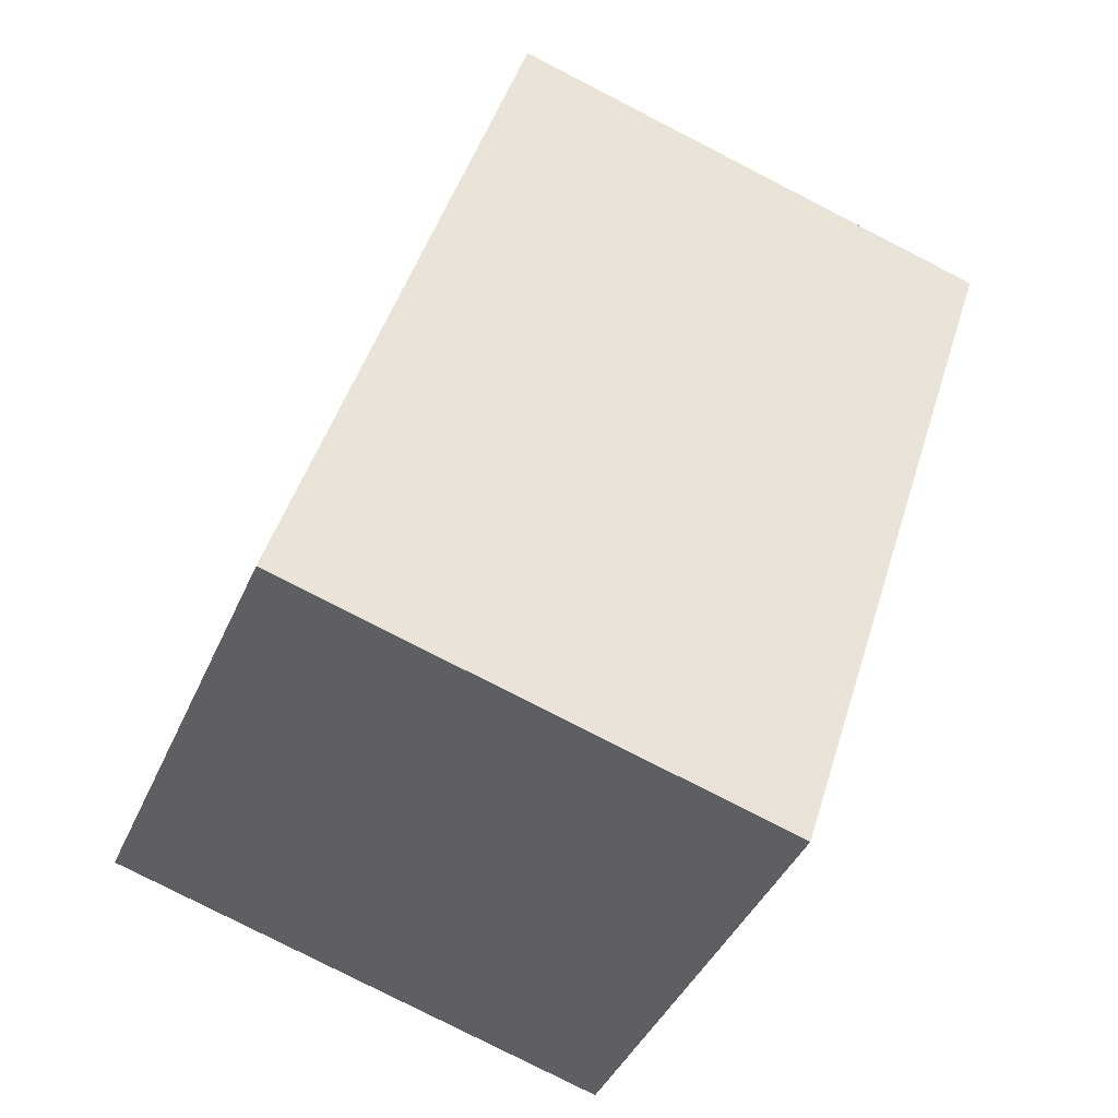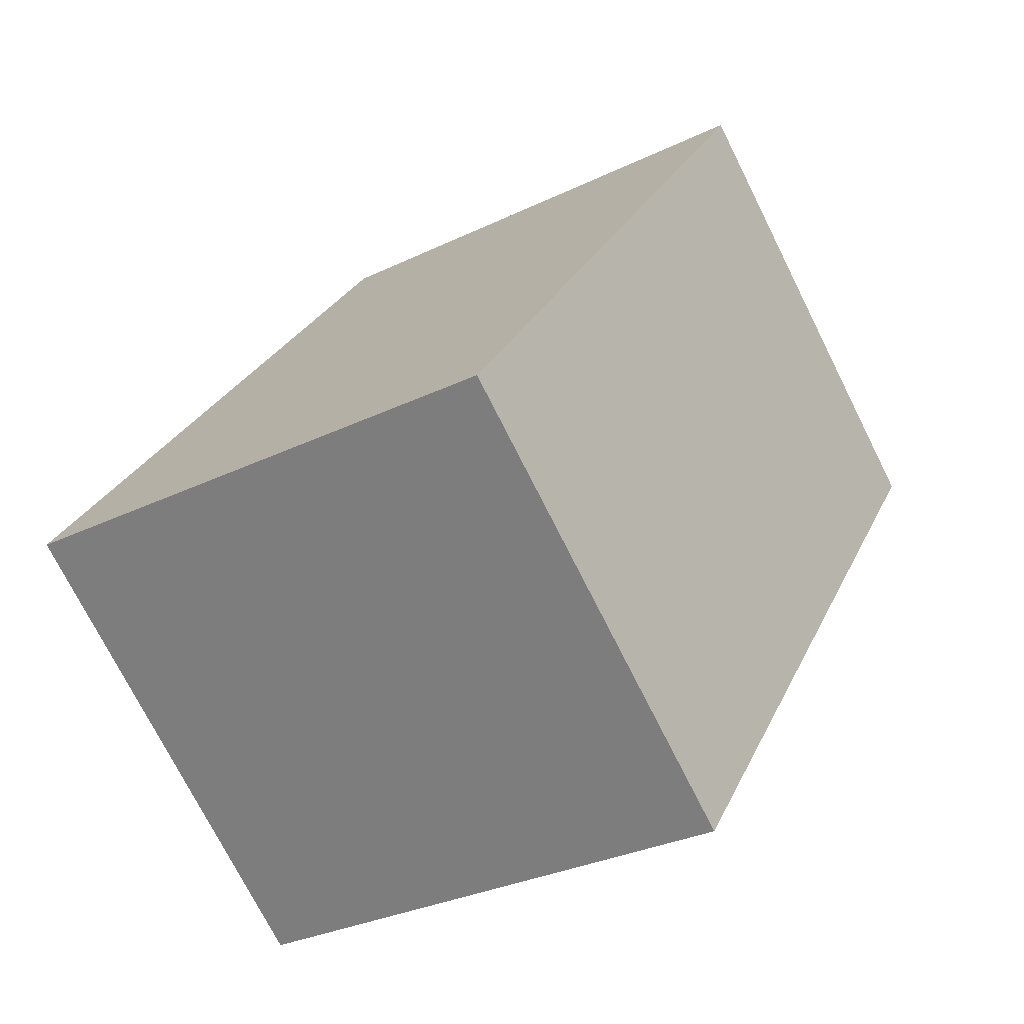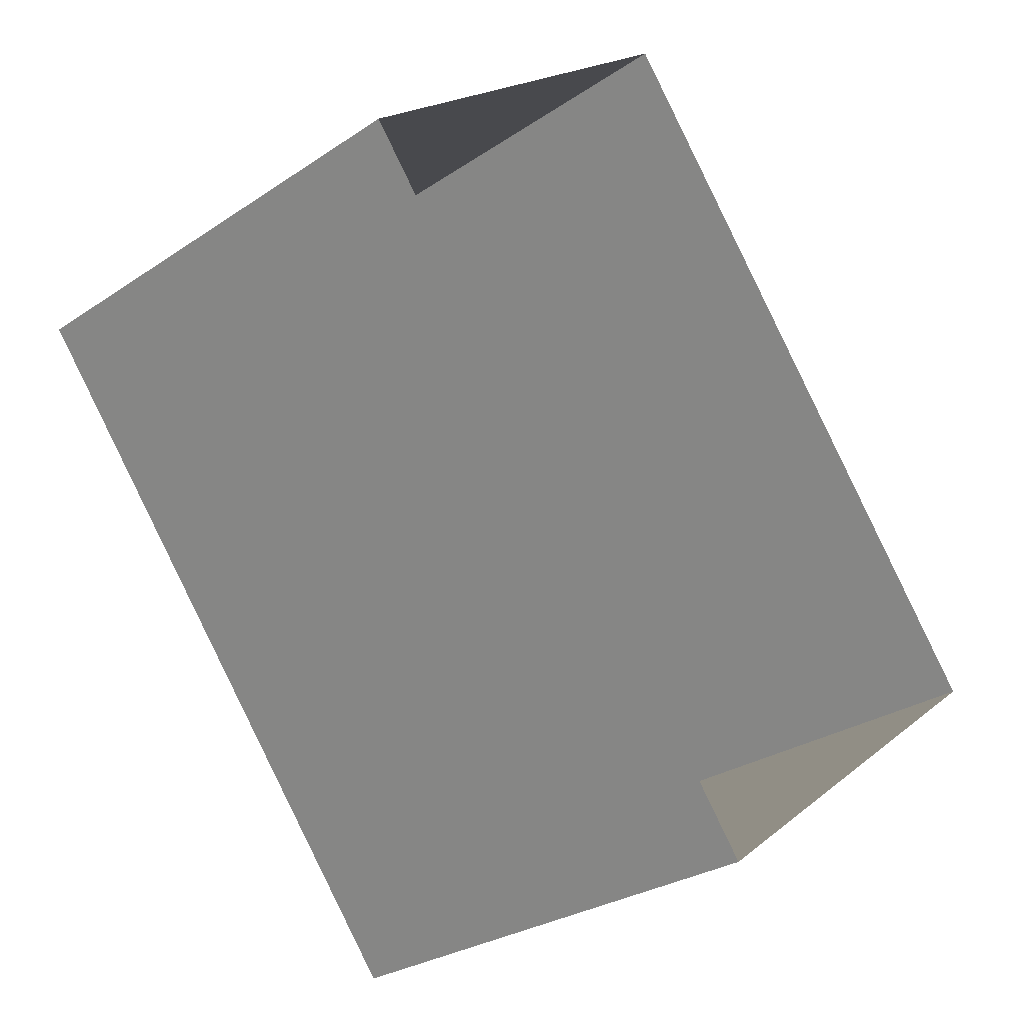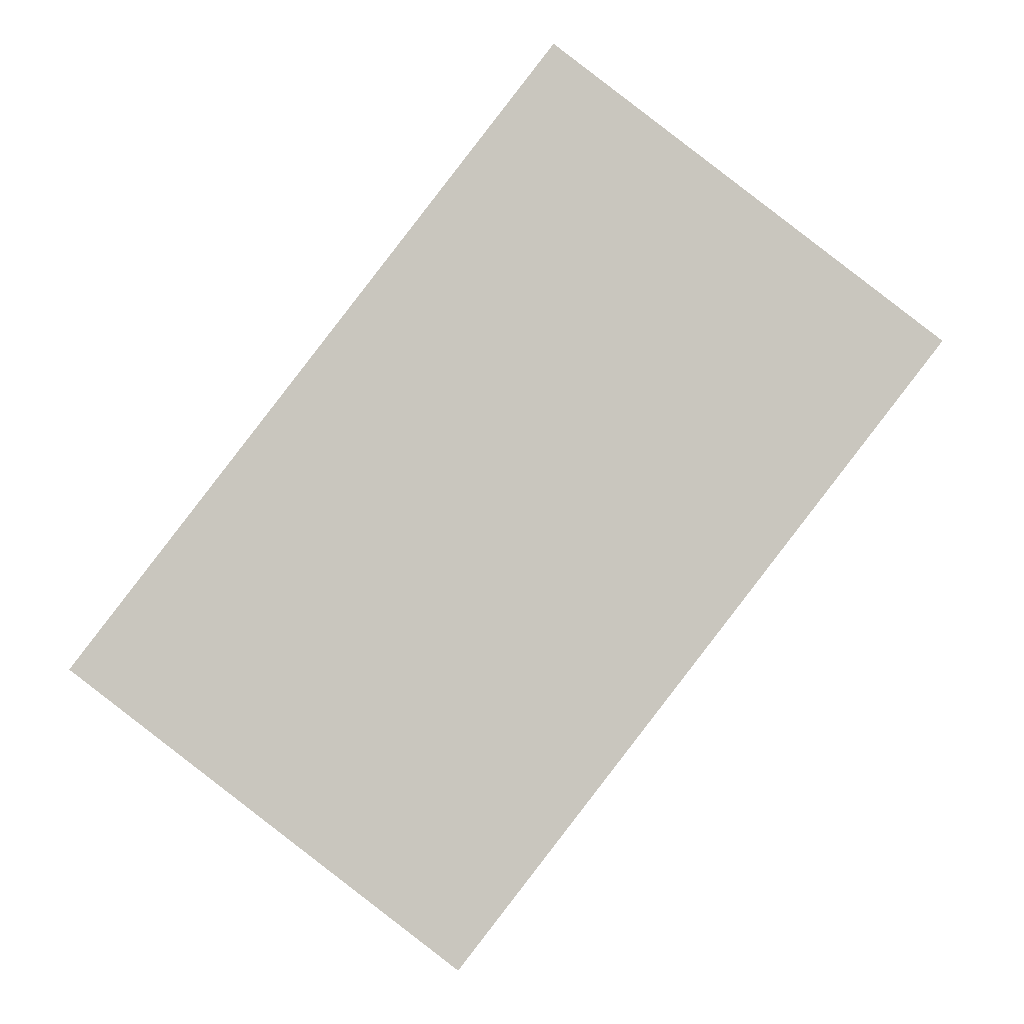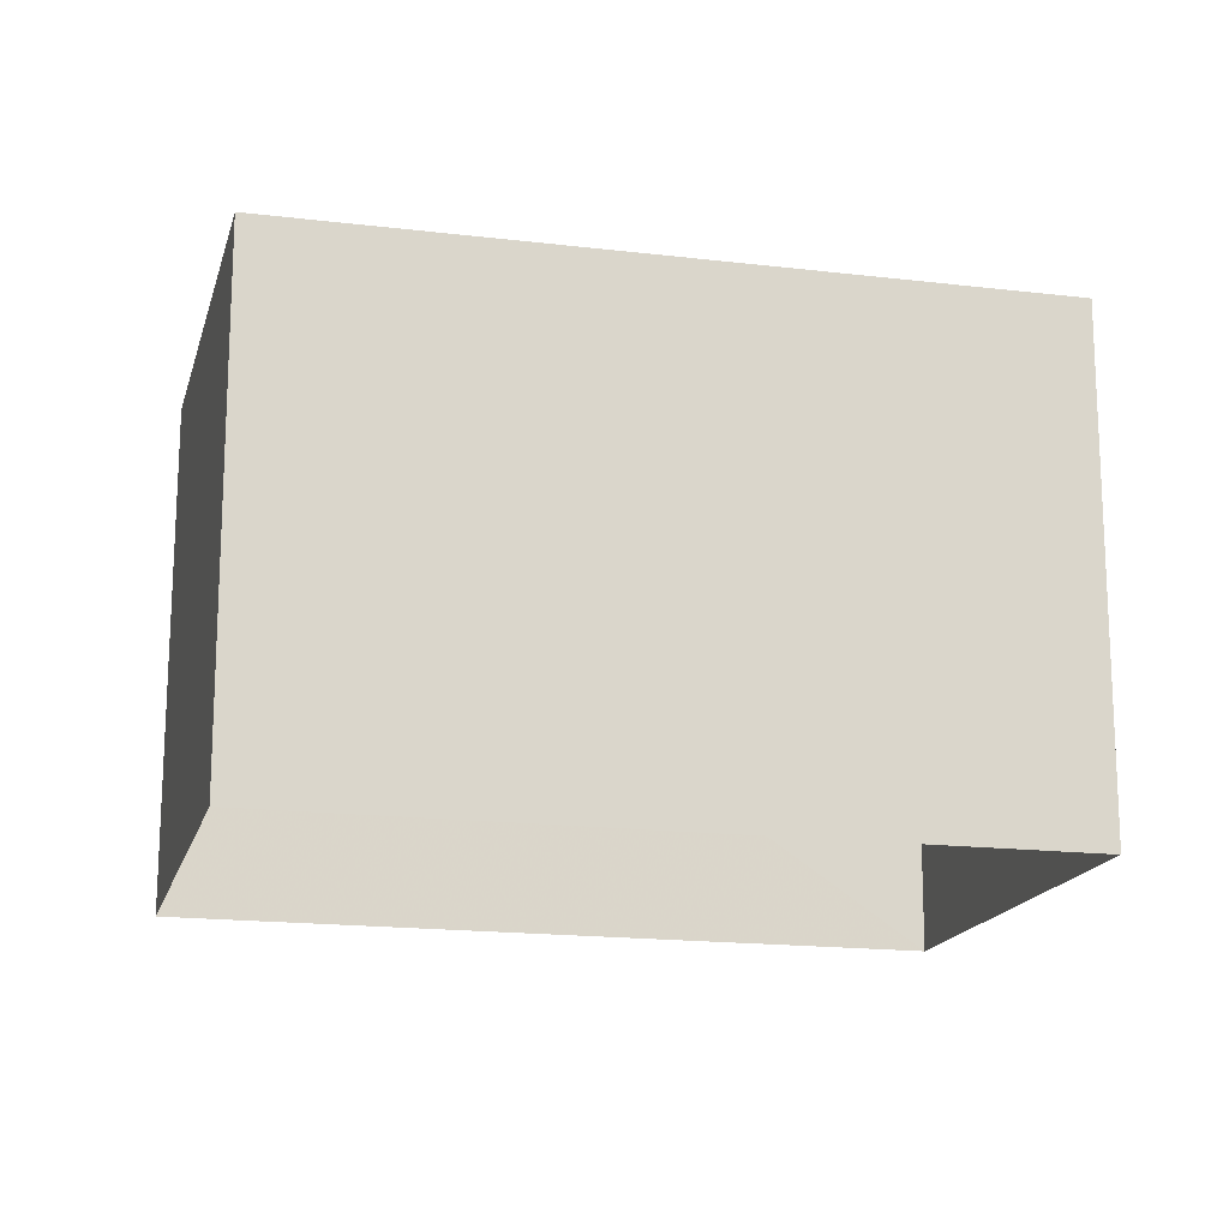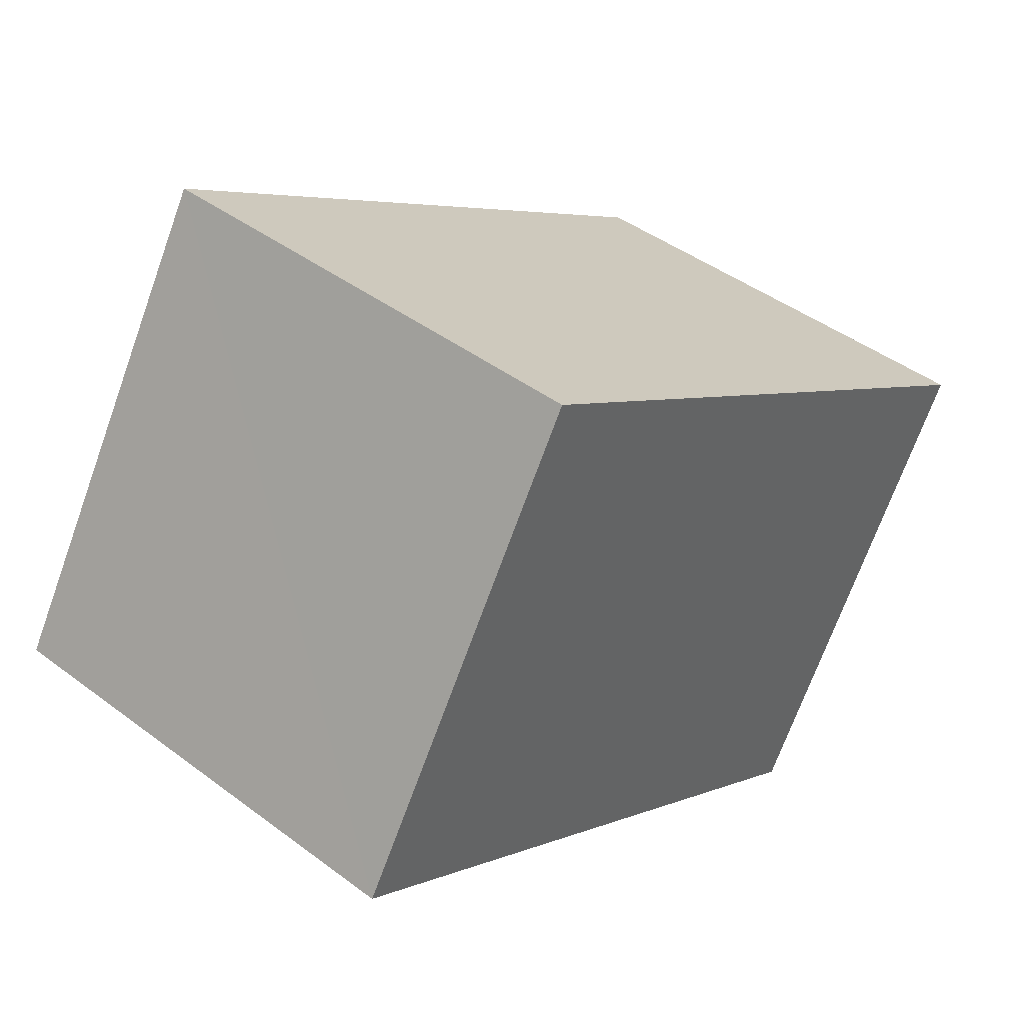
<metadata>
{"format":"obj","ext":"obj","renderer":"f3d","projection":"perspective","resolution":1024,"background":"white","views":[{"elev":-79.6,"azim":62.8,"up":"+Y"},{"elev":-31.1,"azim":-55.5,"up":"+Y"},{"elev":-28.1,"azim":135.5,"up":"+Y"},{"elev":-1.4,"azim":1.5,"up":"+Y"},{"elev":-16.8,"azim":-141.5,"up":"+Z"},{"elev":-70.8,"azim":-19.8,"up":"+Y"}]}
</metadata>
<code>
v -3.176e+05 4.305e+04 35.7
v -3.176e+05 4.305e+04 35.7
v -3.176e+05 4.305e+04 35.7
v -3.176e+05 4.305e+04 35.7
v -3.176e+05 4.305e+04 40.41
v -3.176e+05 4.305e+04 40.41
v -3.176e+05 4.305e+04 40.4
v -3.176e+05 4.305e+04 40.4
f 1 2 3
f 4 1 3
f 5 6 7
f 8 5 7
f 6 4 3
f 7 6 3
f 5 1 4
f 6 5 4
f 5 2 1
f 5 8 2
f 8 3 2
f 8 7 3

</code>
